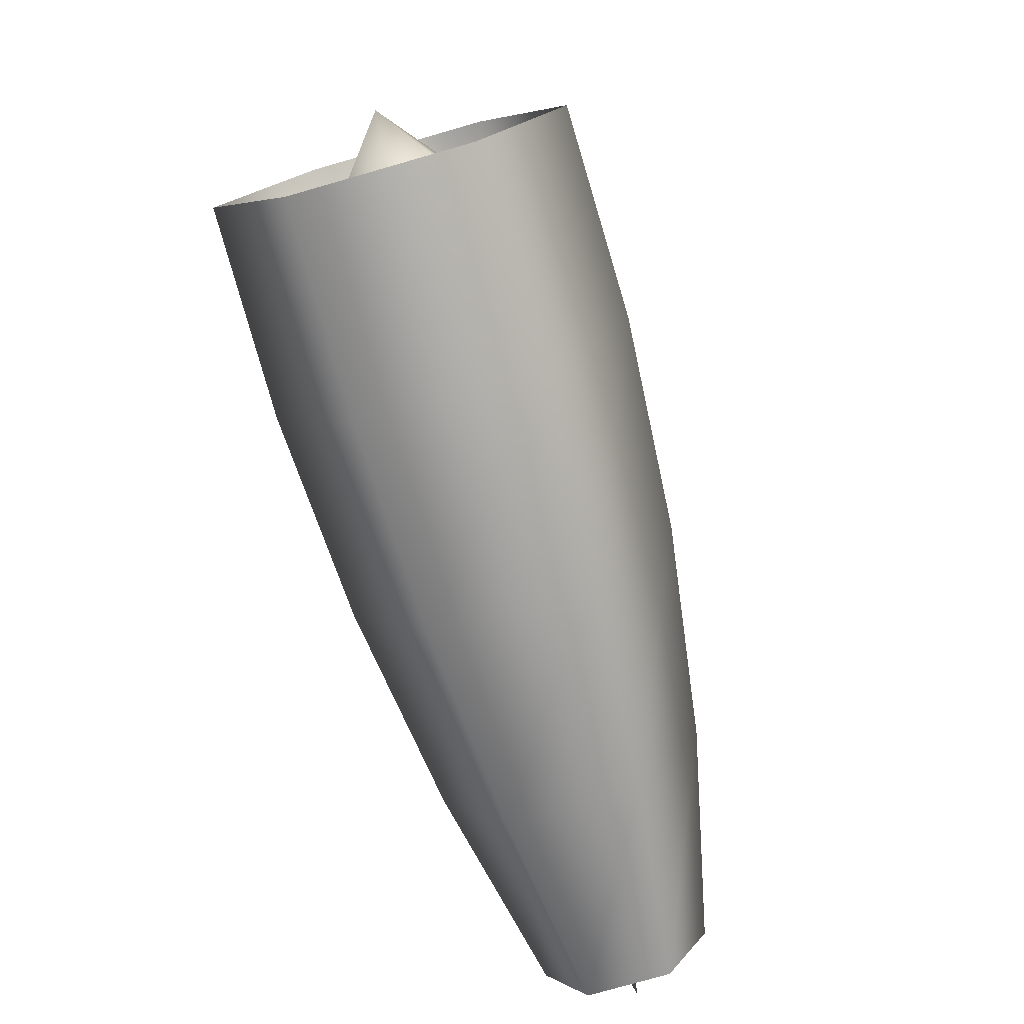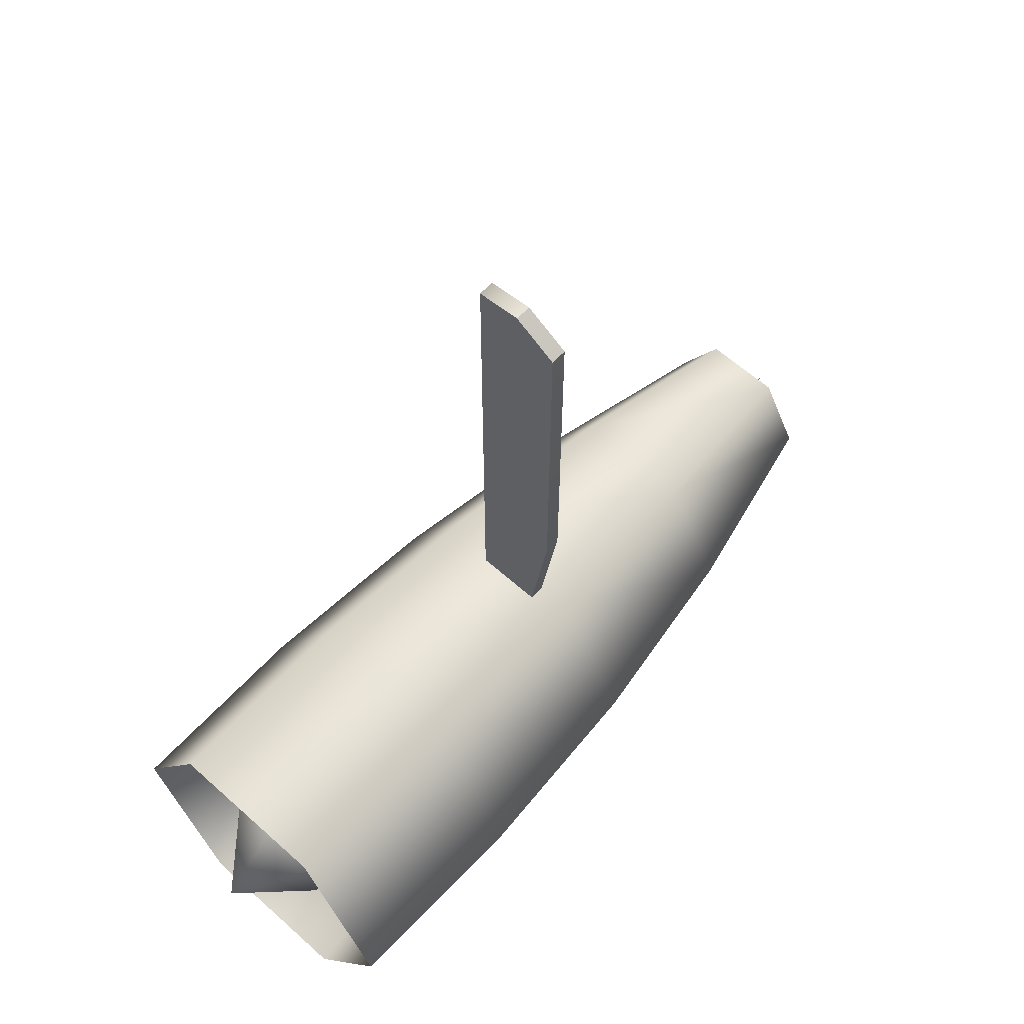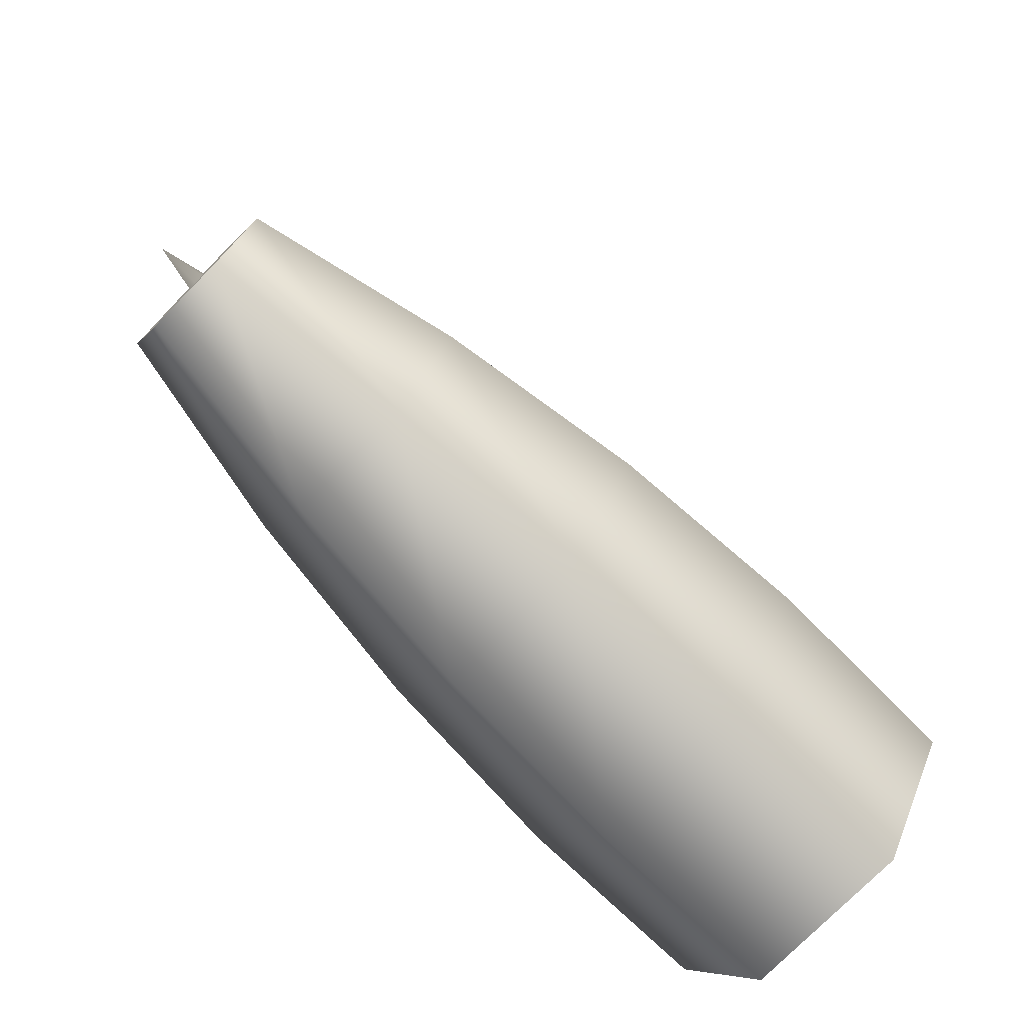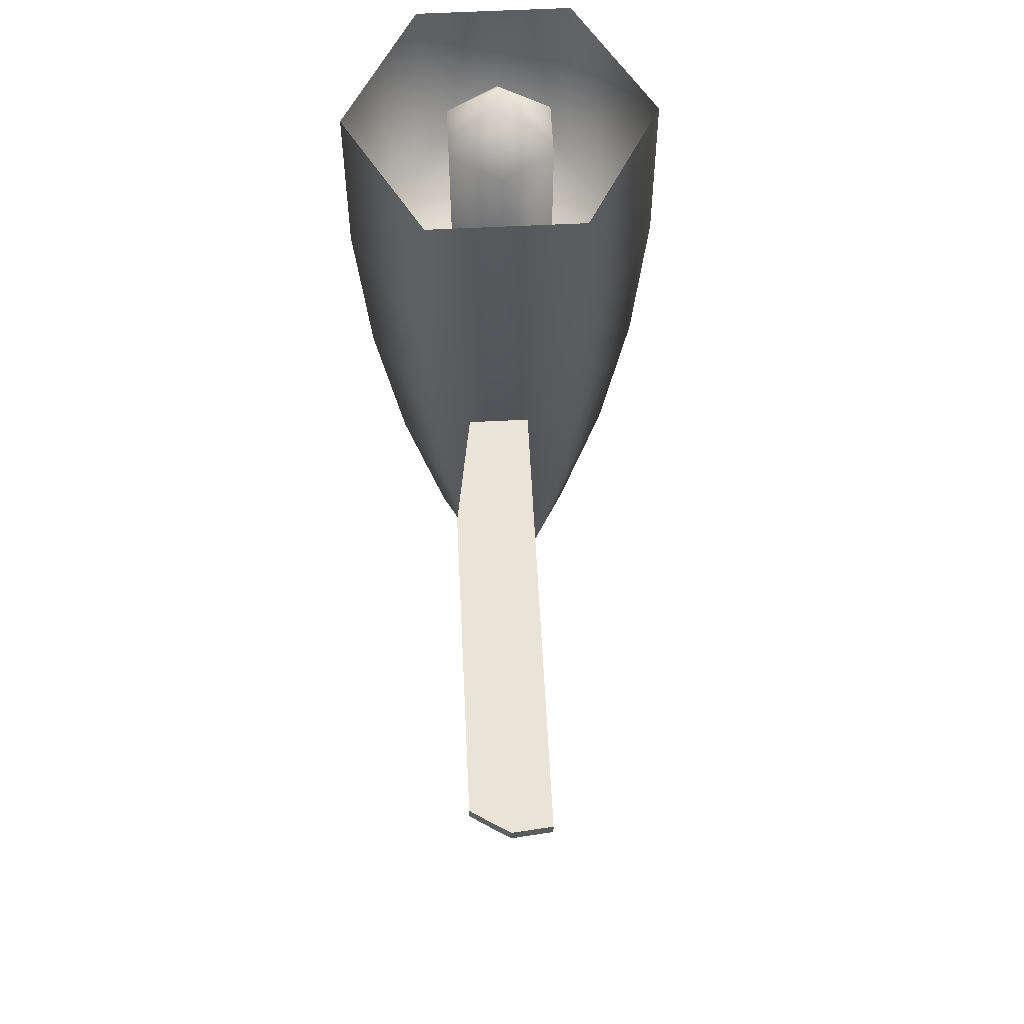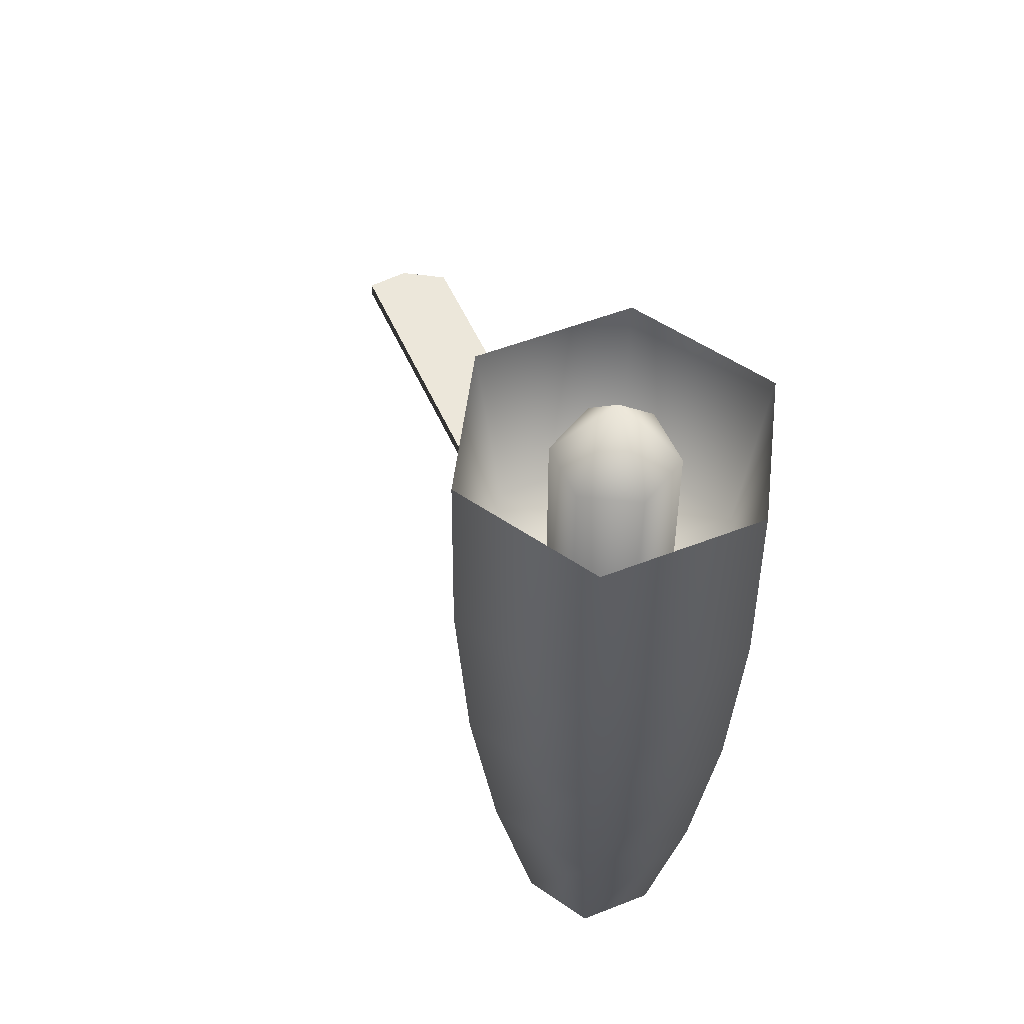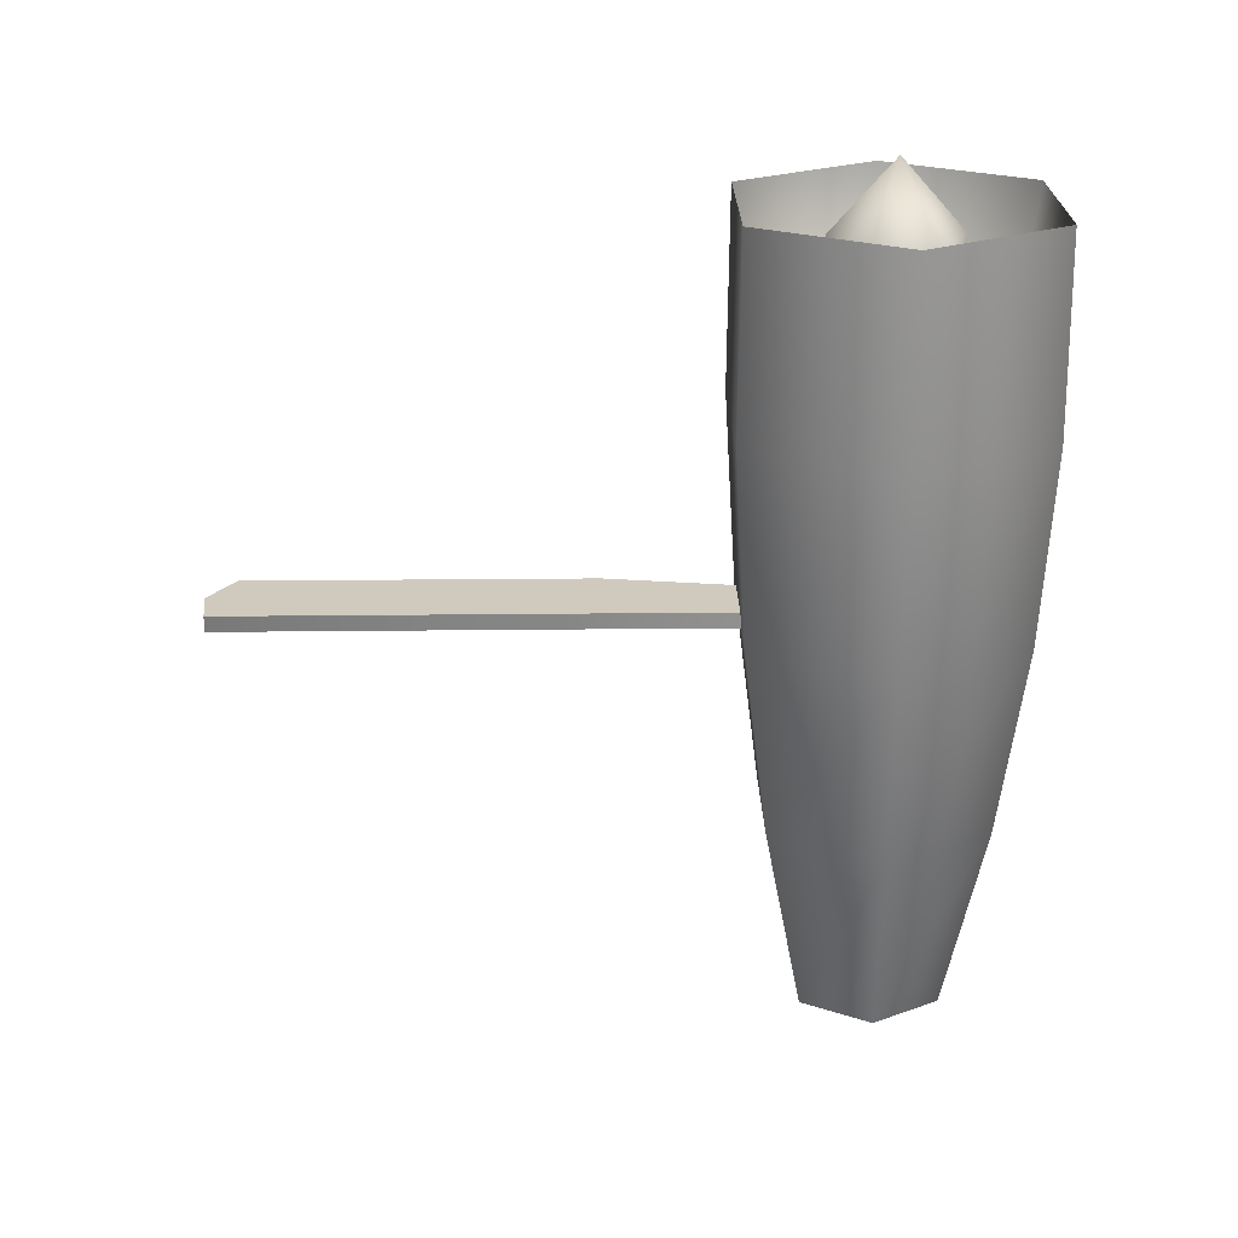
<metadata>
{"format":"obj","ext":"obj","renderer":"f3d","projection":"perspective","resolution":1024,"background":"white","views":[{"elev":-77.0,"azim":-164.0,"up":"+Z"},{"elev":60.5,"azim":-137.5,"up":"+Z"},{"elev":-75.4,"azim":45.5,"up":"+Z"},{"elev":60.8,"azim":-2.9,"up":"+Y"},{"elev":51.4,"azim":156.9,"up":"+Y"},{"elev":23.1,"azim":88.9,"up":"+Y"}]}
</metadata>
<code>
v  0 -2.5 0
v  -0.125 -2.5 0.2165
v  -0.25 -2.5 0
v  0.125 -2.5 0.2165
v  0.25 -2.5 0
v  0.125 -2.5 -0.2165
v  -0.125 -2.5 -0.2165
v  -0.25 -2.5 0.433
v  -0.5 -2.5 -0
v  0.25 -2.5 0.433
v  0.5 -2.5 0
v  0.25 -2.5 -0.433
v  -0.25 -2.5 -0.433
v  -0.3909 -1.25 0.6771
v  -0.7819 -1.25 -0
v  0.3909 -1.25 0.6771
v  0.7819 -1.25 0
v  0.3909 -1.25 -0.6771
v  -0.3909 -1.25 -0.6771
v  -0.4825 0 0.8357
v  -0.965 -0 -0
v  0.4825 0 0.8357
v  0.965 0 0
v  0.4825 -0 -0.8357
v  -0.4825 -0 -0.8357
v  -0.5247 1.25 0.9088
v  -1.049 1.25 -0
v  0.5247 1.25 0.9088
v  1.049 1.25 0
v  0.5247 1.25 -0.9088
v  -0.5247 1.25 -0.9088
v  -0.5175 2.5 0.8963
v  -1.035 2.5 -0
v  0.5175 2.5 0.8963
v  1.035 2.5 0
v  0.5175 2.5 -0.8963
v  -0.5175 2.5 -0.8963
v  -0.4262 1.321 0.7382
v  -0.8524 1.321 -0
v  0.4262 1.321 0.7382
v  0.8524 1.321 0
v  0.4262 1.321 -0.7382
v  -0.4262 1.321 -0.7382
v  0 1.321 -0
g turbine
f 1 2 3
f 1 4 2
f 1 5 4
f 1 6 5
f 1 7 6
f 1 3 7
f 3 8 9
f 3 2 8
f 2 10 8
f 2 4 10
f 4 11 10
f 4 5 11
f 5 12 11
f 5 6 12
f 6 13 12
f 6 7 13
f 7 9 13
f 7 3 9
f 9 14 15
f 9 8 14
f 8 16 14
f 8 10 16
f 10 17 16
f 10 11 17
f 11 18 17
f 11 12 18
f 12 19 18
f 12 13 19
f 13 15 19
f 13 9 15
f 15 20 21
f 15 14 20
f 14 22 20
f 14 16 22
f 16 23 22
f 16 17 23
f 17 24 23
f 17 18 24
f 18 25 24
f 18 19 25
f 19 21 25
f 19 15 21
f 21 26 27
f 21 20 26
f 20 28 26
f 20 22 28
f 22 29 28
f 22 23 29
f 23 30 29
f 23 24 30
f 24 31 30
f 24 25 31
f 25 27 31
f 25 21 27
f 27 32 33
f 27 26 32
f 26 34 32
f 26 28 34
f 28 35 34
f 28 29 35
f 29 36 35
f 29 30 36
f 30 37 36
f 30 31 37
f 31 33 37
f 31 27 33
f 33 38 39
f 33 32 38
f 32 40 38
f 32 34 40
f 34 41 40
f 34 35 41
f 35 42 41
f 35 36 42
f 36 43 42
f 36 37 43
f 37 39 43
f 37 33 39
f 44 39 38
f 44 38 40
f 44 40 41
f 44 41 42
f 44 42 43
f 44 43 39
v  -0 2.767 -0
v  -0 2.326 0.3949
v  0.342 2.326 0.1974
v  0.342 2.326 -0.1974
v  -0 2.326 -0.3949
v  -0.342 2.326 -0.1974
v  -0.342 2.326 0.1974
v  0 -1.069 0.3949
v  0.342 -1.069 0.1974
v  0.342 -1.069 -0.1974
v  -0 -1.069 -0.3949
v  -0.342 -1.069 -0.1974
v  -0.342 -1.069 0.1974
v  0 -2.767 0
g axeRotor
f 45 46 47
f 45 47 48
f 45 48 49
f 45 49 50
f 45 50 51
f 45 51 46
f 46 52 53
f 46 53 47
f 47 53 54
f 47 54 48
f 48 54 55
f 48 55 49
f 49 55 56
f 49 56 50
f 50 56 57
f 50 57 51
f 51 57 52
f 51 52 46
f 58 53 52
f 58 54 53
f 58 55 54
f 58 56 55
f 58 57 56
f 58 52 57
v  0.15 -0 0.0387
v  0.15 0 3.981
v  0 0 1.652
v  0 -0 0.0387
v  -0.3948 0 1.652
v  -0.15 -0 0.0387
v  -0.1288 0 4.01
v  -0.2788 0 3.918
v  -0.3979 0 3.842
v  0.15 0.1 0.0387
v  0 0.1 0.0387
v  0 0.1 1.652
v  0.15 0.1 3.981
v  -0.15 0.1 0.0387
v  -0.3948 0.1 1.652
v  -0.2788 0.1 3.918
v  -0.1288 0.1 4.01
v  -0.3979 0.1 3.842
v  0 0.05 0.0387
v  0.15 0.05 0.0387
v  -0.15 0.05 0.0387
v  -0.3948 0.05 1.652
v  -0.3979 0.05 3.842
v  -0.2788 0.05 3.918
v  -0.1288 0.05 4.01
v  0.15 0.05 3.981
g pale
f 59 60 61
f 61 62 59
f 62 61 63
f 63 64 62
f 60 65 66
f 66 61 60
f 61 66 67
f 67 63 61
f 68 69 70
f 70 71 68
f 69 72 73
f 73 70 69
f 71 70 74
f 74 75 71
f 70 73 76
f 76 74 70
f 59 62 77
f 77 78 59
f 62 64 79
f 79 77 62
f 78 77 69
f 69 68 78
f 77 79 72
f 72 69 77
f 64 63 80
f 80 79 64
f 63 67 81
f 81 80 63
f 79 80 73
f 73 72 79
f 80 81 76
f 76 73 80
f 67 66 82
f 82 81 67
f 66 65 83
f 83 82 66
f 81 82 74
f 74 76 81
f 82 83 75
f 75 74 82
f 65 60 84
f 84 83 65
f 60 59 78
f 78 84 60
f 83 84 71
f 71 75 83
f 84 78 68
f 68 71 84

</code>
